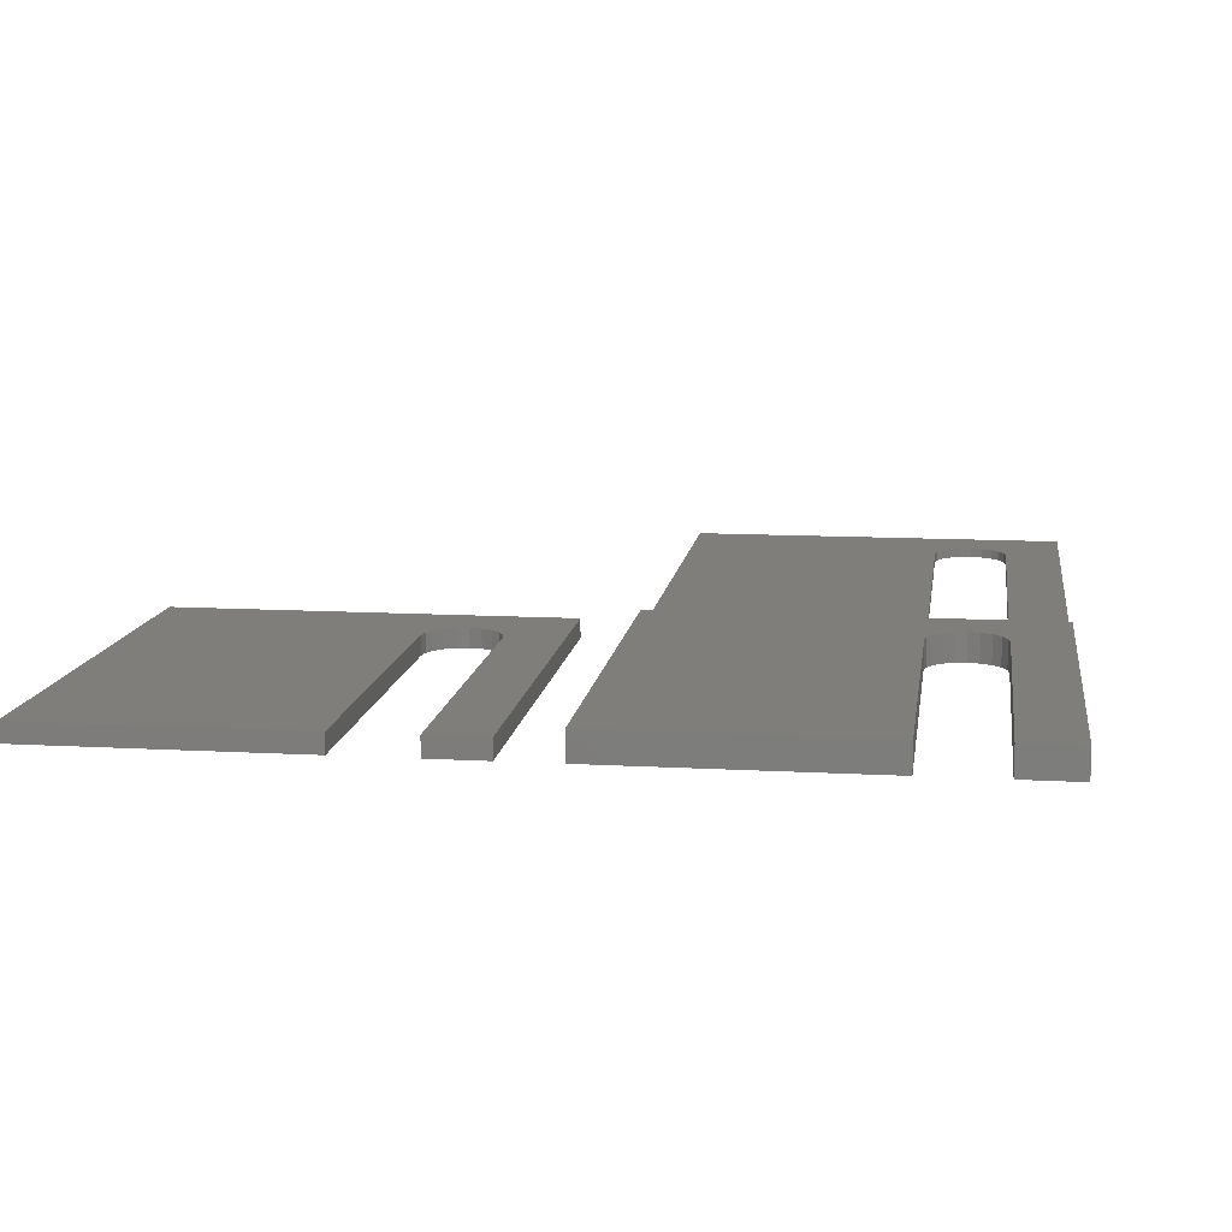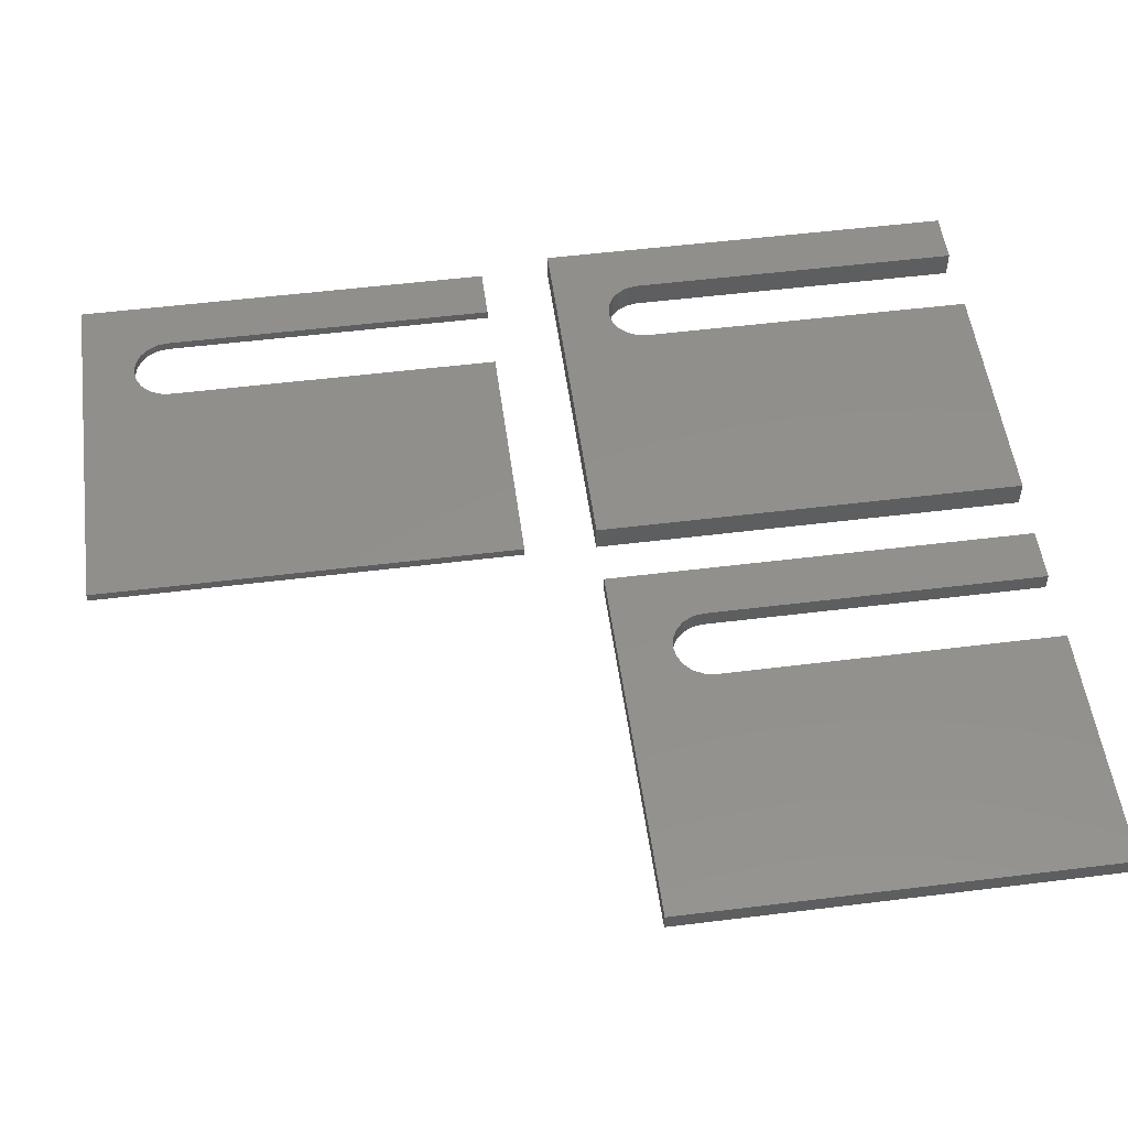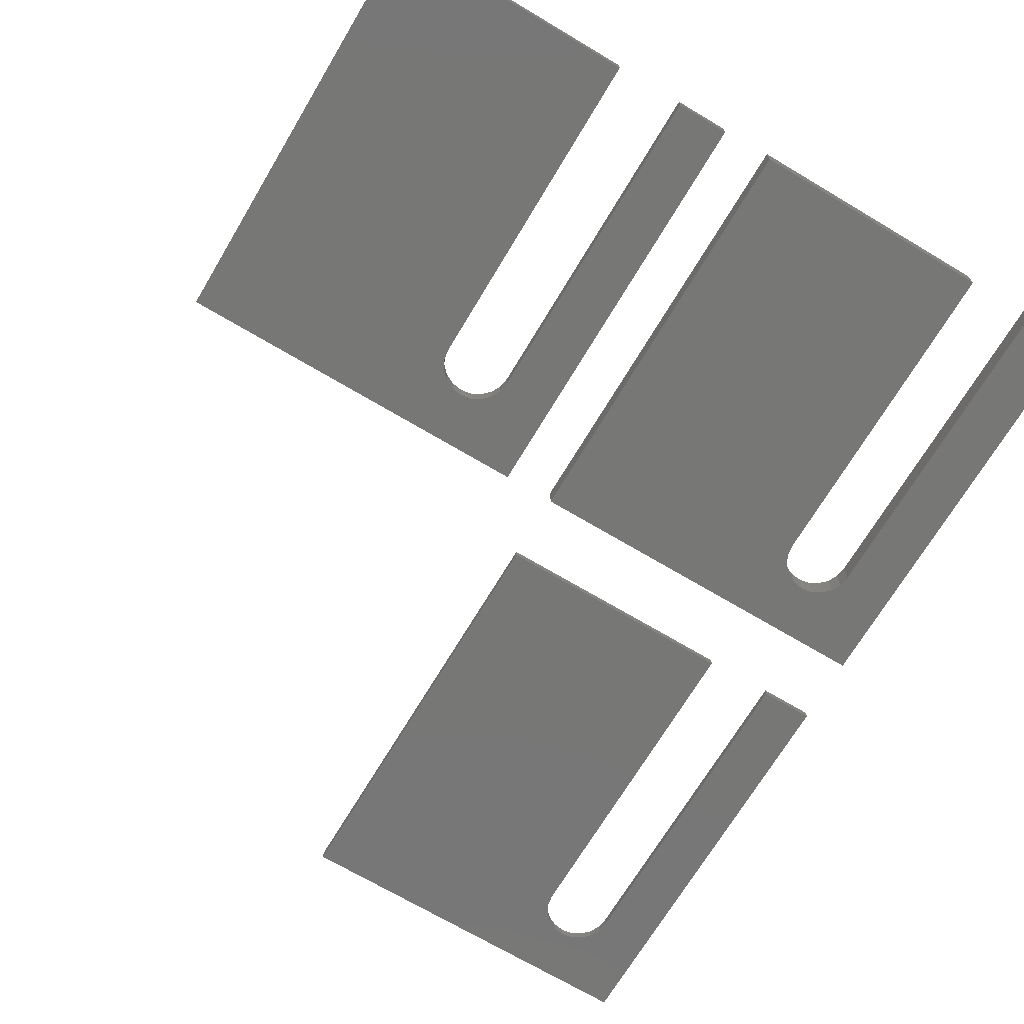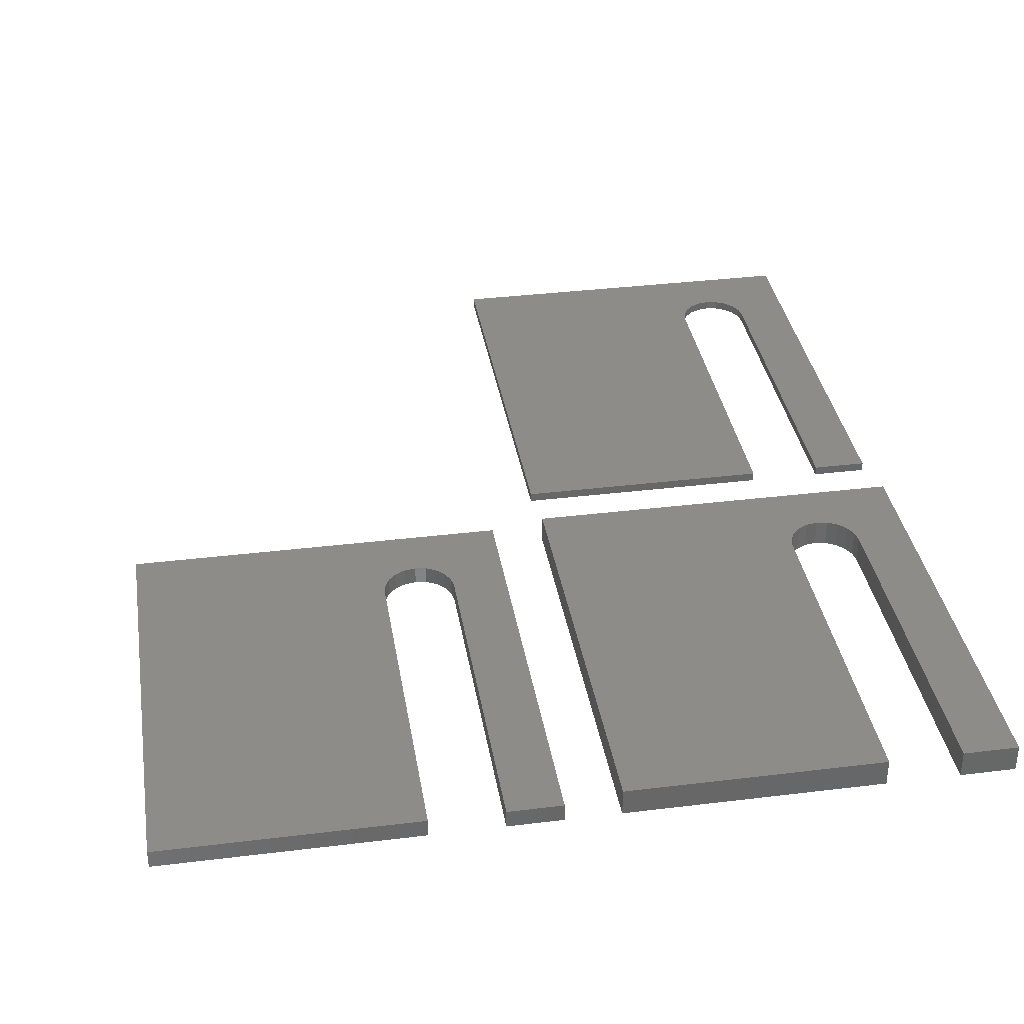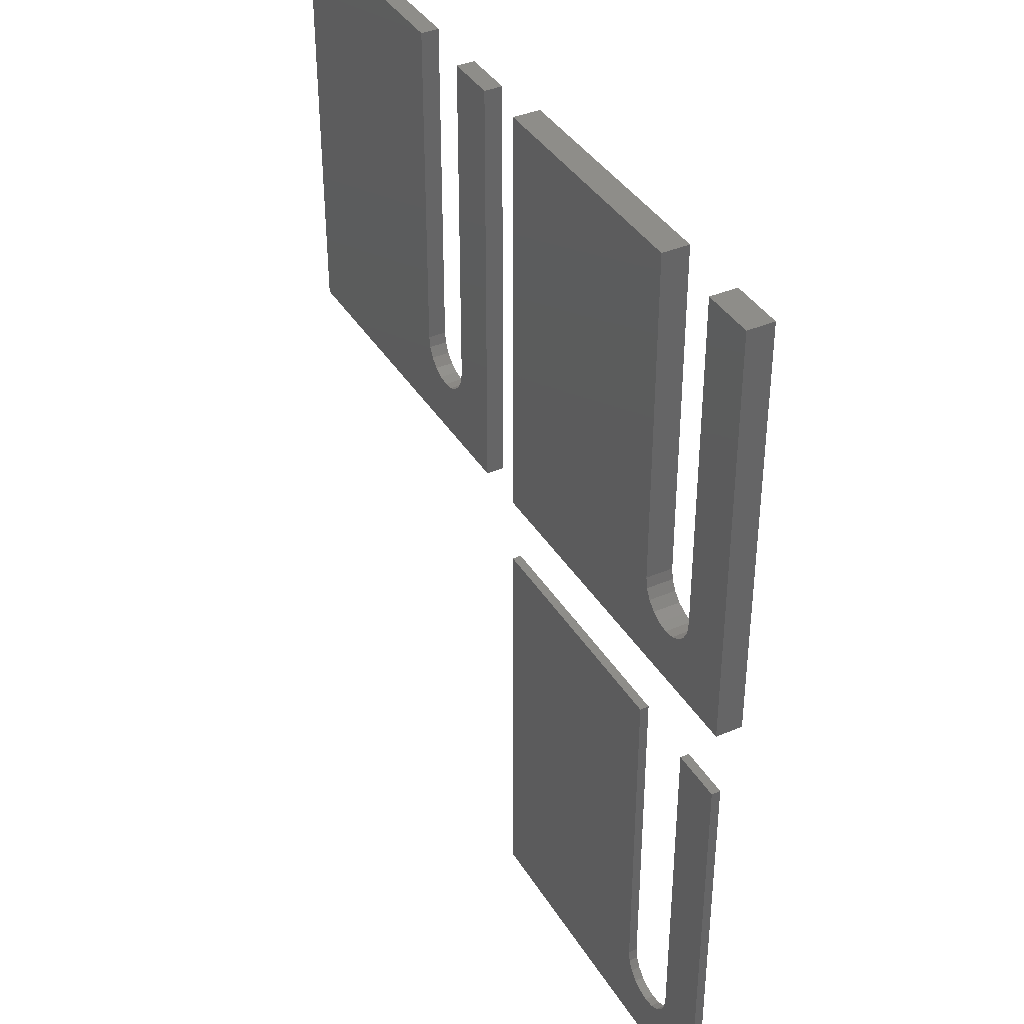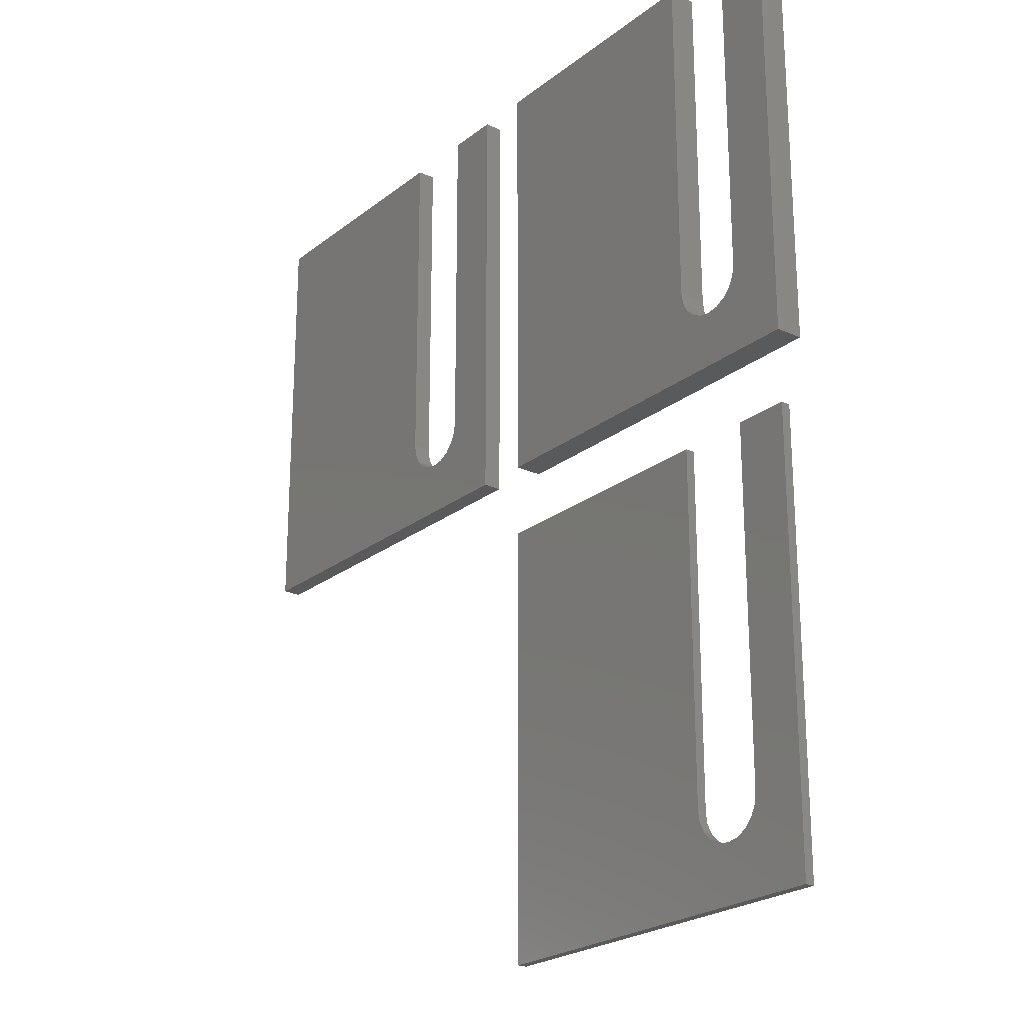
<metadata>
{"format":"stl","ext":"stl","renderer":"f3d","projection":"perspective","resolution":1024,"background":"white","views":[{"elev":11.7,"azim":-172.2,"up":"+Z"},{"elev":52.7,"azim":82.4,"up":"+Z"},{"elev":-69.8,"azim":149.2,"up":"+Z"},{"elev":35.6,"azim":170.8,"up":"+Z"},{"elev":38.6,"azim":-118.3,"up":"+Y"},{"elev":-23.3,"azim":-127.7,"up":"+Y"}]}
</metadata>
<code>
# stl→obj: 102 verts, 192 faces
v -22 2 0
v -22 2 1.5
v -22 26 0
v -22 26 1.5
v -1 2 0
v -1 2 1.5
v -19 7 0
v -18.9 6.382 0
v -18.62 5.824 0
v -18.18 5.382 0
v -17.62 5.098 0
v -17 5 0
v -15.82 5.382 0
v -16.38 5.098 0
v -15.38 5.824 0
v -15.1 6.382 0
v -15 26 0
v -15 7 0
v -1 26 0
v -19 26 0
v -19 26 1.5
v -15.82 5.382 1.5
v -16.38 5.098 1.5
v -17 5 1.5
v -1 26 1.5
v -15 26 1.5
v -15 7 1.5
v -15.1 6.382 1.5
v -15.38 5.824 1.5
v -17.62 5.098 1.5
v -18.18 5.382 1.5
v -18.62 5.824 1.5
v -18.9 6.382 1.5
v -19 7 1.5
v 2 2 0
v 2 2 1
v 2 26 0
v 2 26 1
v 23 2 0
v 23 2 1
v 5 7 0
v 5.098 6.382 0
v 5.382 5.824 0
v 5.824 5.382 0
v 6.382 5.098 0
v 7 5 0
v 8.176 5.382 0
v 7.618 5.098 0
v 8.618 5.824 0
v 8.902 6.382 0
v 9 26 0
v 9 7 0
v 23 26 0
v 5 26 0
v 5 26 1
v 8.176 5.382 1
v 7.618 5.098 1
v 7 5 1
v 23 26 1
v 9 26 1
v 9 7 1
v 8.902 6.382 1
v 8.618 5.824 1
v 6.382 5.098 1
v 5.824 5.382 1
v 5.382 5.824 1
v 5.098 6.382 1
v 5 7 1
v -22 -26 0
v -22 -26 0.5
v -22 -2 0
v -22 -2 0.5
v -1 -26 0
v -1 -26 0.5
v -19 -21 0
v -18.9 -21.62 0
v -18.62 -22.18 0
v -18.18 -22.62 0
v -17.62 -22.9 0
v -17 -23 0
v -15.82 -22.62 0
v -16.38 -22.9 0
v -15.38 -22.18 0
v -15.1 -21.62 0
v -15 -2 0
v -15 -21 0
v -1 -2 0
v -19 -2 0
v -19 -2 0.5
v -15.82 -22.62 0.5
v -16.38 -22.9 0.5
v -17 -23 0.5
v -1 -2 0.5
v -15 -2 0.5
v -15 -21 0.5
v -15.1 -21.62 0.5
v -15.38 -22.18 0.5
v -17.62 -22.9 0.5
v -18.18 -22.62 0.5
v -18.62 -22.18 0.5
v -18.9 -21.62 0.5
v -19 -21 0.5
f 1 2 3
f 3 2 4
f 2 1 5
f 6 2 5
f 1 3 7
f 1 7 8
f 1 8 9
f 1 9 10
f 1 10 11
f 1 11 5
f 11 12 5
f 13 5 14
f 15 5 13
f 16 5 15
f 14 5 12
f 17 5 18
f 16 18 5
f 5 17 19
f 7 3 20
f 3 4 20
f 20 4 21
f 22 2 6
f 23 24 2
f 25 26 6
f 27 28 6
f 28 29 6
f 29 22 6
f 23 2 22
f 24 30 2
f 30 31 2
f 32 2 31
f 33 2 32
f 34 2 33
f 4 2 34
f 26 27 6
f 34 21 4
f 6 5 19
f 25 6 19
f 17 26 19
f 19 26 25
f 26 17 27
f 27 17 18
f 27 18 28
f 28 18 16
f 28 16 29
f 29 16 15
f 29 15 22
f 22 15 13
f 22 13 23
f 23 13 14
f 23 14 24
f 24 14 12
f 24 12 30
f 30 12 11
f 30 11 31
f 31 11 10
f 31 10 32
f 32 10 9
f 33 32 9
f 8 33 9
f 34 33 8
f 7 34 8
f 20 21 34
f 7 20 34
f 35 36 37
f 37 36 38
f 36 35 39
f 40 36 39
f 35 37 41
f 35 41 42
f 35 42 43
f 35 43 44
f 35 44 45
f 35 45 39
f 45 46 39
f 47 39 48
f 49 39 47
f 50 39 49
f 48 39 46
f 51 39 52
f 50 52 39
f 39 51 53
f 41 37 54
f 37 38 54
f 54 38 55
f 56 36 40
f 57 58 36
f 59 60 40
f 61 62 40
f 62 63 40
f 63 56 40
f 57 36 56
f 58 64 36
f 64 65 36
f 66 36 65
f 67 36 66
f 68 36 67
f 38 36 68
f 60 61 40
f 68 55 38
f 40 39 53
f 59 40 53
f 51 60 53
f 53 60 59
f 60 51 61
f 61 51 52
f 61 52 62
f 62 52 50
f 62 50 63
f 63 50 49
f 63 49 56
f 56 49 47
f 56 47 57
f 57 47 48
f 57 48 58
f 58 48 46
f 58 46 64
f 64 46 45
f 64 45 65
f 65 45 44
f 65 44 66
f 66 44 43
f 67 66 43
f 42 67 43
f 68 67 42
f 41 68 42
f 54 55 68
f 41 54 68
f 69 70 71
f 71 70 72
f 70 69 73
f 74 70 73
f 69 71 75
f 69 75 76
f 69 76 77
f 69 77 78
f 69 78 79
f 69 79 73
f 79 80 73
f 81 73 82
f 83 73 81
f 84 73 83
f 82 73 80
f 85 73 86
f 84 86 73
f 73 85 87
f 75 71 88
f 71 72 88
f 88 72 89
f 90 70 74
f 91 92 70
f 93 94 74
f 95 96 74
f 96 97 74
f 97 90 74
f 91 70 90
f 92 98 70
f 98 99 70
f 100 70 99
f 101 70 100
f 102 70 101
f 72 70 102
f 94 95 74
f 102 89 72
f 74 73 87
f 93 74 87
f 85 94 87
f 87 94 93
f 94 85 95
f 95 85 86
f 95 86 96
f 96 86 84
f 96 84 97
f 97 84 83
f 97 83 90
f 90 83 81
f 90 81 91
f 91 81 82
f 91 82 92
f 92 82 80
f 92 80 98
f 98 80 79
f 98 79 99
f 99 79 78
f 99 78 100
f 100 78 77
f 101 100 77
f 76 101 77
f 102 101 76
f 75 102 76
f 88 89 102
f 75 88 102

</code>
